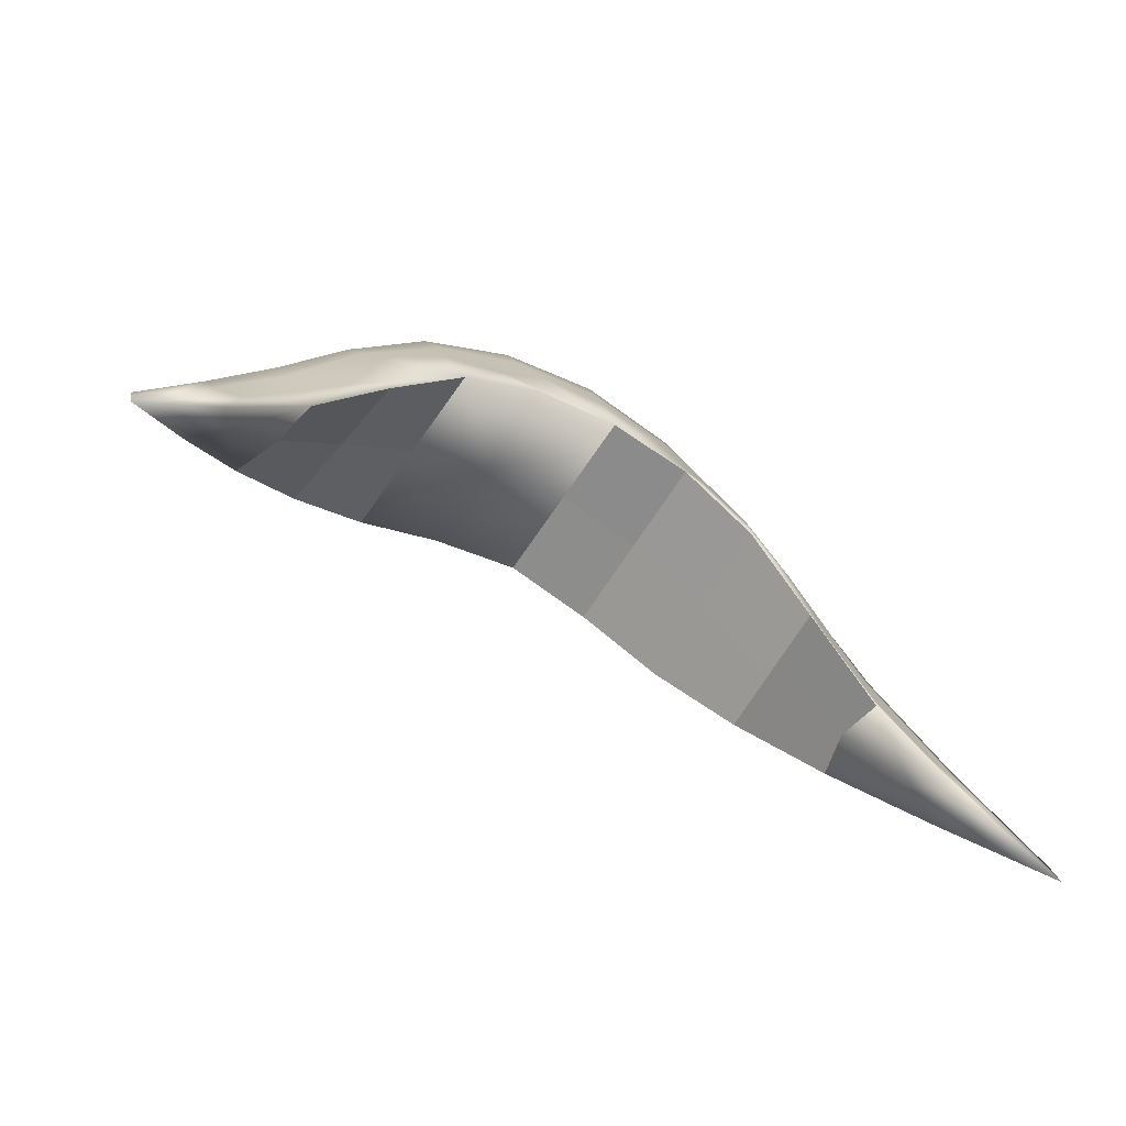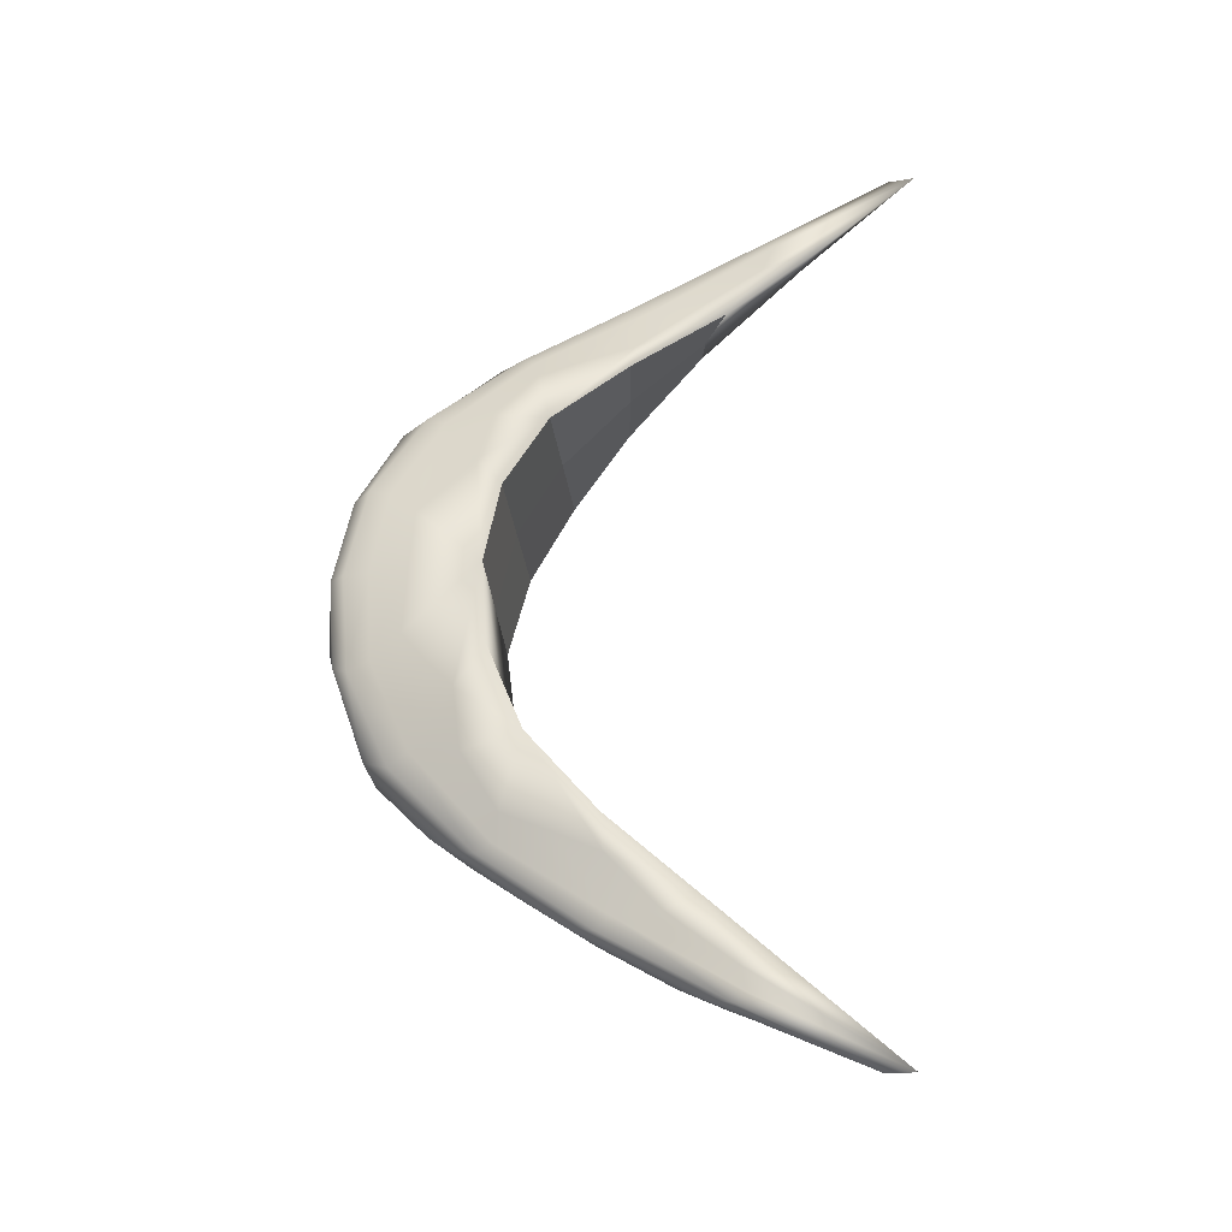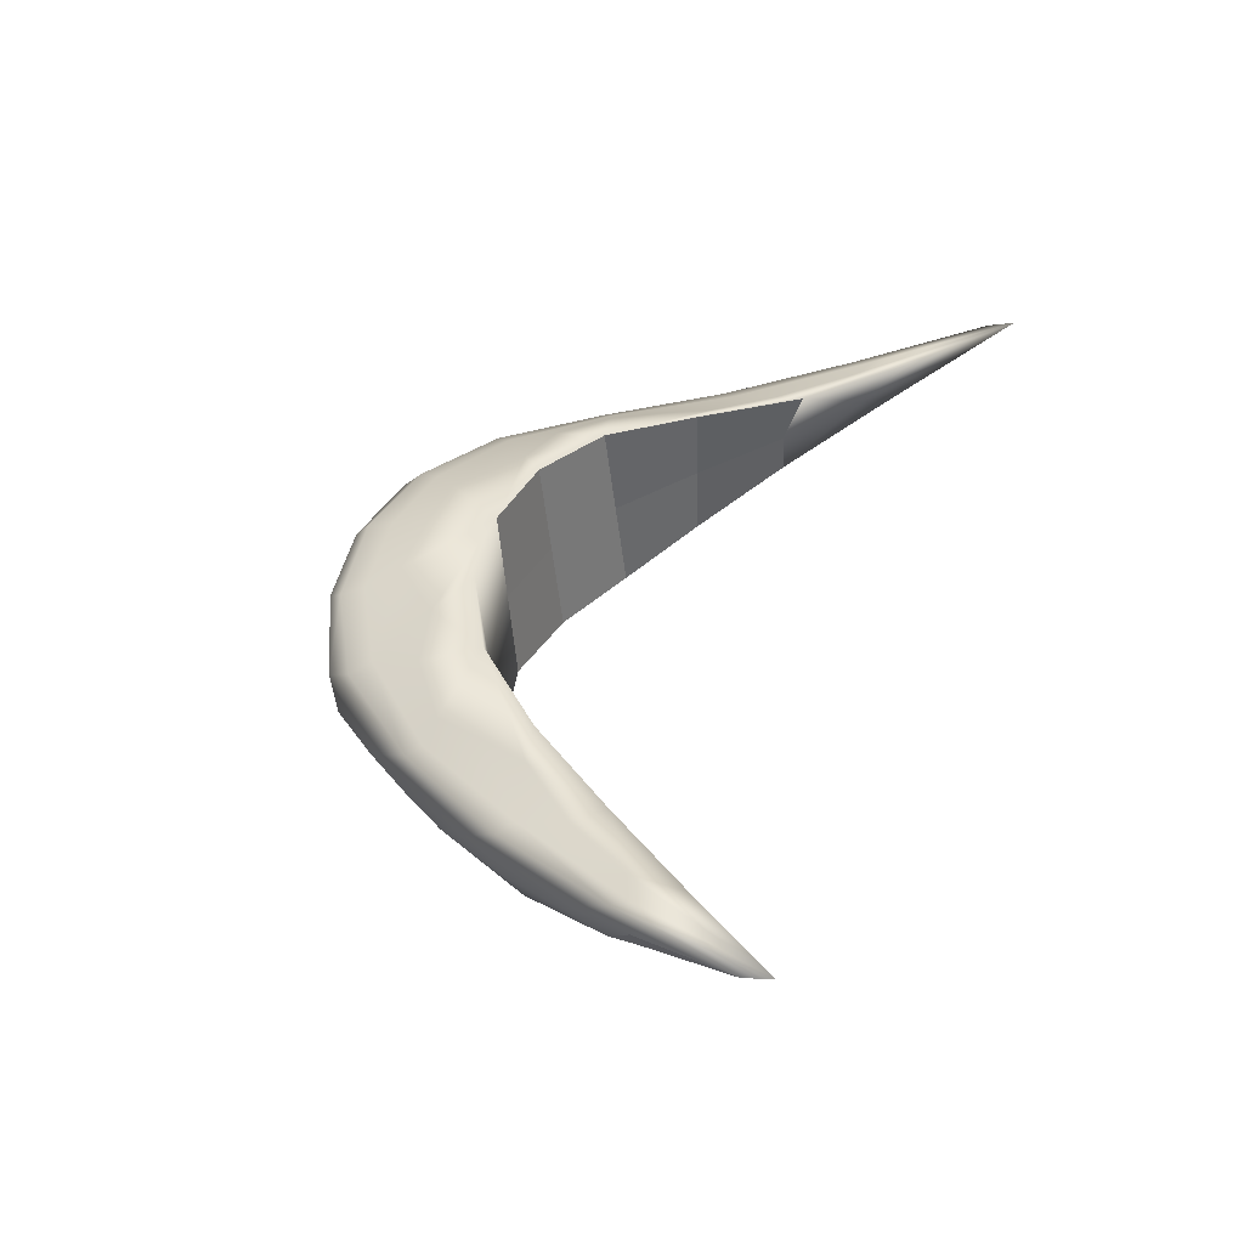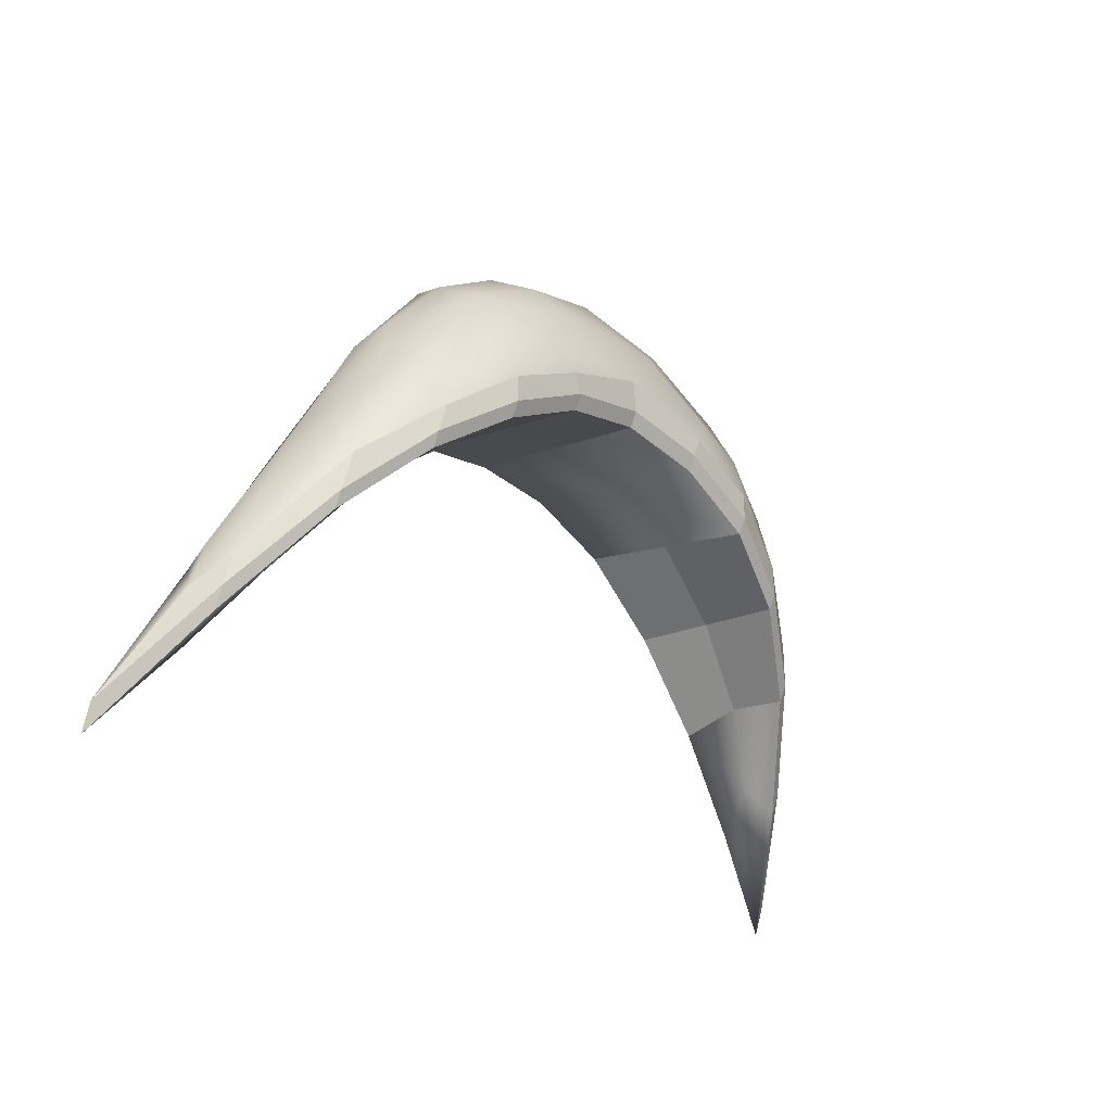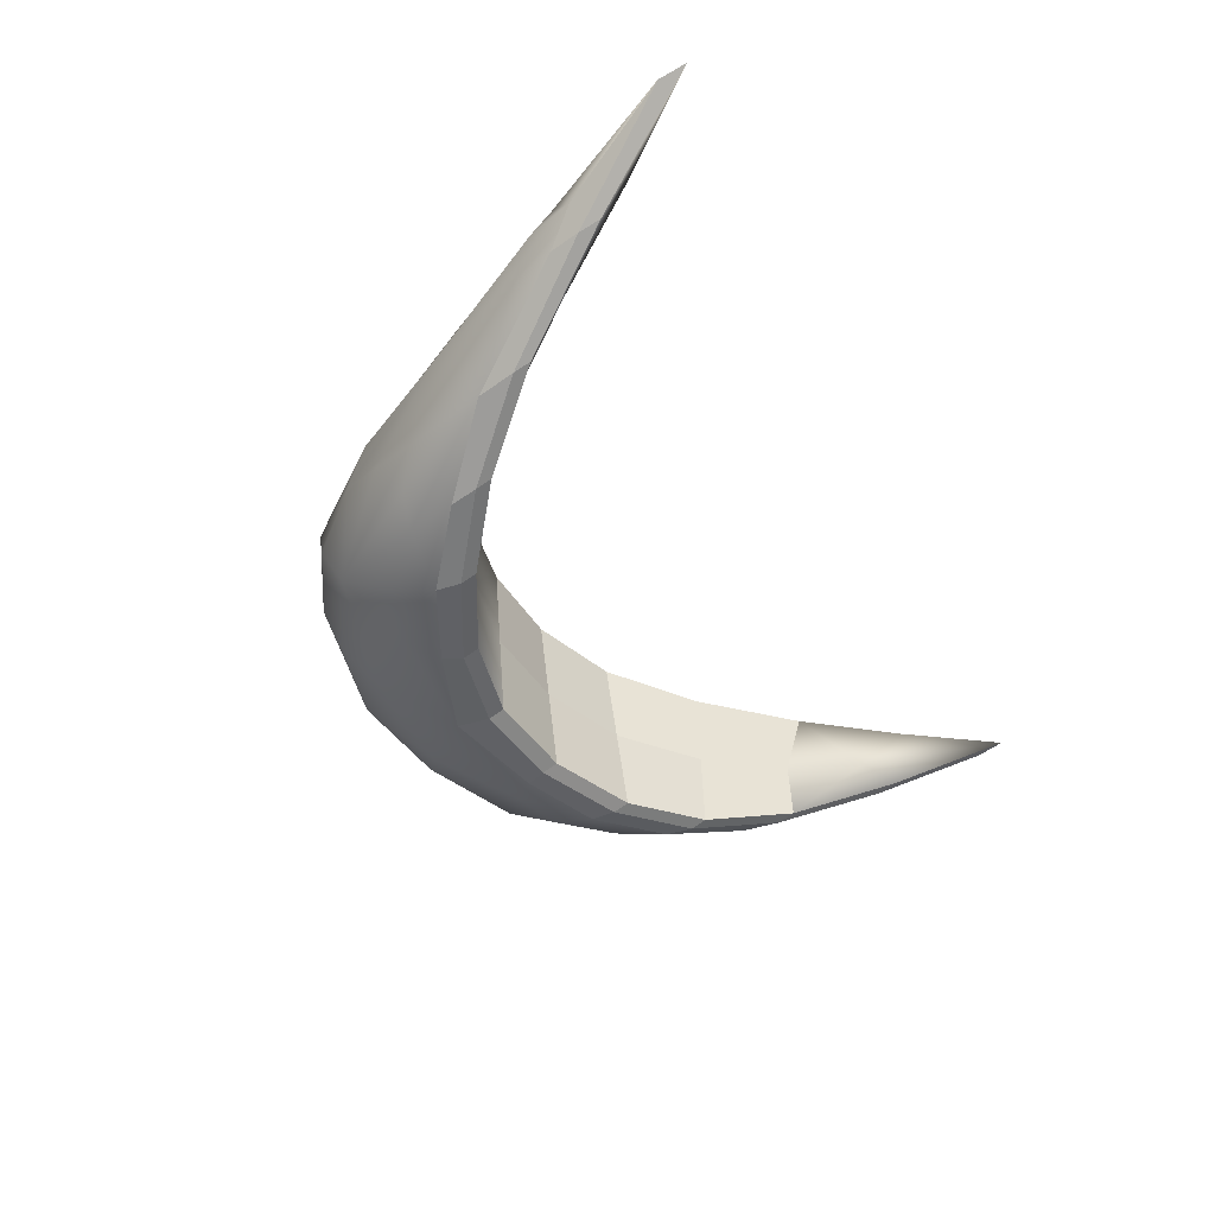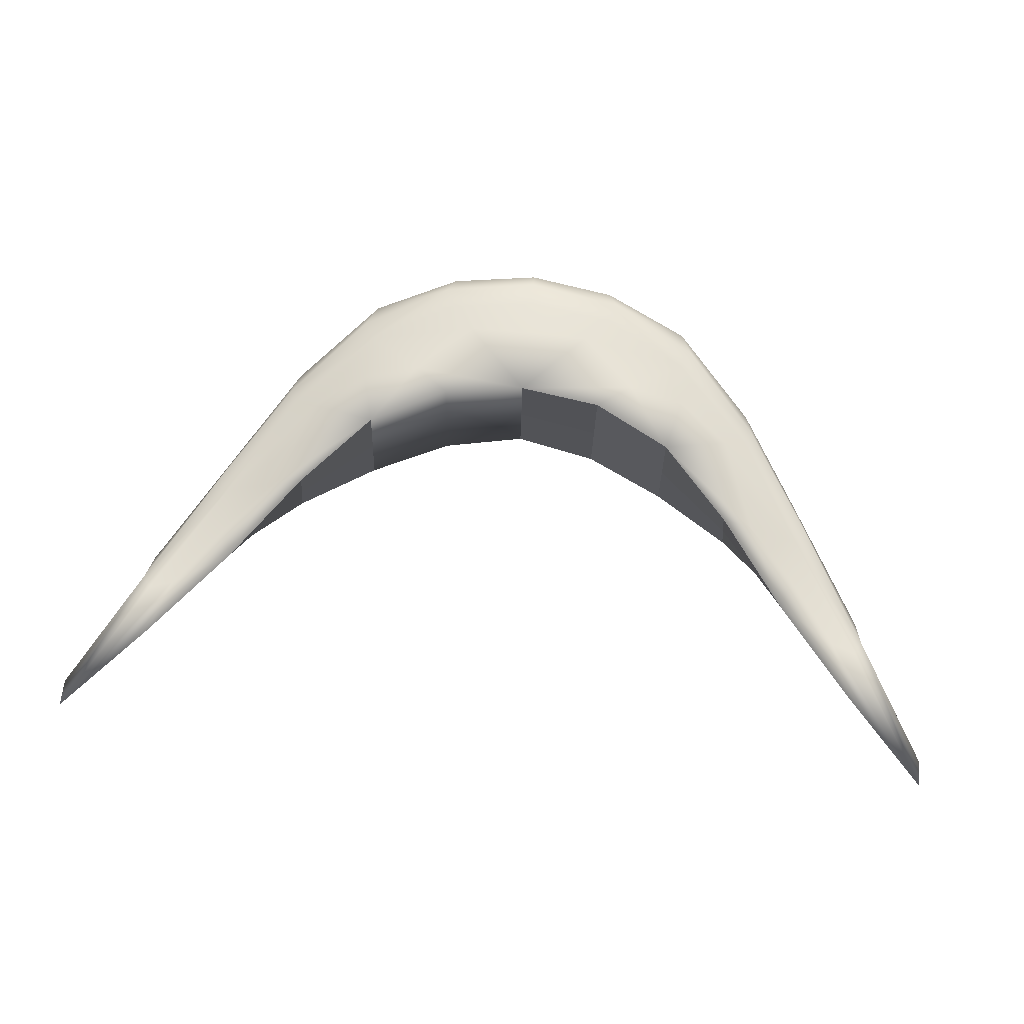
<metadata>
{"format":"obj","ext":"obj","renderer":"f3d","projection":"perspective","resolution":1024,"background":"white","views":[{"elev":-55.7,"azim":147.5,"up":"+Z"},{"elev":62.0,"azim":93.4,"up":"+Y"},{"elev":41.0,"azim":108.5,"up":"+Y"},{"elev":-22.9,"azim":-49.5,"up":"+Z"},{"elev":-45.6,"azim":113.6,"up":"+Y"},{"elev":79.6,"azim":-174.6,"up":"+Y"}]}
</metadata>
<code>
o ref_body_01.003
v -1.107 0.4749 2.039
v 0.9935 -1.25 0.4878
v 4.158 0.7444 -2.166
v 2.647 0.5925 0.3062
v 3.052 0.6805 -0.7856
v 0.7385 0.7111 1.484
v 1.38 0.809 0.8721
v -0.738 0.7111 1.484
v -1.38 0.809 0.872
v -2.647 0.5925 0.306
v -3.052 0.6804 -0.7857
v -4.158 0.744 -2.166
v -4.483 0.2101 -2.38
v 4.483 0.2106 -2.381
v 2.855 -0.9795 -0.5505
v 1.108 0.4748 2.039
v 4.522 0.6842 -2.112
v -4.522 0.6837 -2.112
v 3.007 0.3398 0.5218
v -0.9936 -1.25 0.4877
v -3.008 0.3398 0.5216
v -2.855 -0.9795 -0.5502
v 2.601 -0.9569 0.3117
v 0.6979 -0.861 1.705
v 1.36 -1.137 1.004
v -1.36 -1.137 1.004
v -0.6977 -0.861 1.705
v -2.601 -0.9569 0.3119
v -4.256 0.1642 -1.588
v -3.205 -0.4034 0.05822
v -2.703 -0.073 1.057
v -1.436 -0.3501 2.011
v -0.7379 0.07554 2.299
v 0.7387 0.07551 2.299
v 1.436 -0.3501 2.012
v 2.703 -0.07302 1.057
v 3.205 -0.4034 0.05815
v 4.255 0.1645 -1.588
v 4.132 0.4308 -2.33
v 2.766 -0.03867 -0.7238
v 0.9781 -0.087 0.4354
v -0.9783 -0.08704 0.4353
v -2.767 -0.03878 -0.7237
v -4.132 0.4304 -2.33
v 0.9628 0.9987 0.5506
v 0.9935 -1.173 0.3202
v -0.9936 -1.173 0.3201
v 2.855 -0.902 -0.718
v 1.956 -1.224 0.04515
v 3.696 -0.5053 -1.344
v -2.855 -0.902 -0.7178
v 0.000656 0.533 2.194
v 4.337 0.9206 -2.8
v 3.61 0.6276 -1.402
v 4.431 0.7421 -2.254
v 2.856 0.6553 -0.269
v 2.042 0.6967 0.7486
v 2.917 0.4385 0.3614
v 2.678 0.8247 -0.7296
v 1.083 0.7478 1.168
v 0.000338 0.7815 1.476
v 1.016 0.5694 1.793
v -1.083 0.7478 1.168
v -1.015 0.5694 1.793
v -0.963 0.9987 0.5505
v -2.042 0.6967 0.7485
v -2.856 0.6552 -0.2692
v -2.917 0.4385 0.3612
v -2.678 0.8245 -0.7296
v -3.61 0.6274 -1.402
v -4.337 0.9199 -2.8
v -4.431 0.7416 -2.254
v -4.483 0.299 -2.615
v 5.244 1.047 -3.539
v -5.244 1.046 -3.539
v 3.782 0.4166 -0.7398
v 2.136 0.3829 1.504
v -2.4e-05 -1.209 0.6708
v -2.136 0.383 1.504
v -3.782 0.4165 -0.7399
v -3.696 -0.5054 -1.344
v -1.956 -1.224 0.04514
v 4.483 0.2995 -2.615
v 1.085 -1.261 0.7006
v -1.085 -1.261 0.7005
v 2.791 -1.013 -0.2511
v 2.906 -0.7052 0.254
v 2.01 -1.065 0.8265
v 1.038 -1 1.358
v 1.057 -0.6372 1.952
v 0.000121 -0.887 1.706
v -1.038 -1 1.358
v -2.01 -1.065 0.8264
v -1.057 -0.6372 1.952
v -2.791 -1.013 -0.2509
v -2.906 -0.7052 0.2541
v 4.455 0.5114 -1.852
v 2.931 0.2011 0.7621
v 1.016 0.3395 2.21
v -1.015 0.3395 2.21
v -2.931 0.2011 0.7619
v -4.455 0.511 -1.852
v -4.426 0.1541 -2.065
v -3.746 -0.1732 -0.764
v -2.95 -0.2457 0.586
v -2.112 -0.2231 1.678
v -1.097 -0.142 2.161
v 0.000503 0.02252 2.388
v 1.097 -0.1421 2.161
v 2.112 -0.2231 1.678
v 2.95 -0.2457 0.5861
v 3.746 -0.1731 -0.7641
v 4.426 0.1546 -2.065
v 3.513 0.1343 -1.551
v 1.914 -0.1063 -0.008301
v -5.5e-05 -0.05562 0.5893
v -1.914 -0.1064 -0.008377
v -3.513 0.1341 -1.551
v 1.956 -1.146 -0.1224
v -2.4e-05 -1.131 0.5032
v -1.956 -1.146 -0.1224
v -3.696 -0.425 -1.528
v 3.64 0.496 -0.8782
v 0.000576 0.6306 1.908
v 2.002 0.5084 1.289
v -1.873 0.9337 0.1057
v -3.469 0.7827 -1.762
v -3.64 0.4959 -0.8784
v -2.002 0.5084 1.289
v 3.696 -0.4249 -1.528
v -5.244 1.147 -3.84
v 5.244 1.148 -3.84
v 3.469 0.783 -1.763
v -8.6e-05 1.02 0.6753
v 1.873 0.9338 0.1058
v 1.969 -1.223 0.3243
v -7e-06 -1.177 1.055
v -1.969 -1.223 0.3242
v 3.603 -0.5615 -0.9234
v 2.055 -0.704 1.419
v 0.000269 -0.4967 2.231
v -2.055 -0.704 1.419
v -3.603 -0.5616 -0.923
v 3.671 0.1852 -0.4274
v 4.64 0.5105 -2.351
v 2.013 0.1857 1.79
v 0.000618 0.3699 2.349
v -2.013 0.1857 1.79
v -3.671 0.1851 -0.4275
v -4.64 0.5099 -2.351
f 2 78 120 46
f 2 46 119 49
f 2 49 136 84
f 2 84 137 78
f 13 75 131 73
f 13 73 122 81
f 13 81 143 103
f 13 103 150 75
f 14 50 130 83
f 14 83 132 74
f 14 74 145 113
f 14 113 139 50
f 15 49 119 48
f 15 48 130 50
f 15 50 139 86
f 15 86 136 49
f 20 82 121 47
f 20 47 120 78
f 20 78 137 85
f 20 85 138 82
f 22 81 122 51
f 22 51 121 82
f 22 82 138 95
f 22 95 143 81
f 40 48 119 115
f 40 115 135 59
f 40 59 133 114
f 40 114 130 48
f 42 47 121 117
f 42 117 126 65
f 42 65 134 116
f 42 116 120 47
f 43 51 122 118
f 43 118 127 69
f 43 69 126 117
f 43 117 121 51
f 1 52 124 64
f 1 64 129 79
f 1 79 148 100
f 1 100 147 52
f 3 53 133 54
f 3 54 123 55
f 3 55 132 53
f 4 56 135 57
f 4 57 125 58
f 4 58 123 56
f 5 56 123 54
f 5 54 133 59
f 5 59 135 56
f 6 60 134 61
f 6 61 124 62
f 6 62 125 60
f 7 60 125 57
f 7 57 135 45
f 7 45 134 60
f 8 63 129 64
f 8 64 124 61
f 8 61 134 63
f 9 63 134 65
f 9 65 126 66
f 9 66 129 63
f 10 67 128 68
f 10 68 129 66
f 10 66 126 67
f 11 67 126 69
f 11 69 127 70
f 11 70 128 67
f 12 71 131 72
f 12 72 128 70
f 12 70 127 71
f 16 77 125 62
f 16 62 124 52
f 16 52 147 99
f 16 99 146 77
f 17 74 132 55
f 17 55 123 76
f 17 76 144 97
f 17 97 145 74
f 18 80 128 72
f 18 72 131 75
f 18 75 150 102
f 18 102 149 80
f 19 76 123 58
f 19 58 125 77
f 19 77 146 98
f 19 98 144 76
f 21 79 129 68
f 21 68 128 80
f 21 80 149 101
f 21 101 148 79
f 23 86 139 87
f 23 87 140 88
f 23 88 136 86
f 24 89 140 90
f 24 90 141 91
f 24 91 137 89
f 25 89 137 84
f 25 84 136 88
f 25 88 140 89
f 26 92 142 93
f 26 93 138 85
f 26 85 137 92
f 27 92 137 91
f 27 91 141 94
f 27 94 142 92
f 28 95 138 93
f 28 93 142 96
f 28 96 143 95
f 29 103 143 104
f 29 104 149 102
f 29 102 150 103
f 30 105 149 104
f 30 104 143 96
f 30 96 142 105
f 31 105 142 106
f 31 106 148 101
f 31 101 149 105
f 32 107 148 106
f 32 106 142 94
f 32 94 141 107
f 33 107 141 108
f 33 108 147 100
f 33 100 148 107
f 34 109 146 99
f 34 99 147 108
f 34 108 141 109
f 35 109 141 90
f 35 90 140 110
f 35 110 146 109
f 36 111 144 98
f 36 98 146 110
f 36 110 140 111
f 37 111 140 87
f 37 87 139 112
f 37 112 144 111
f 38 113 145 97
f 38 97 144 112
f 38 112 139 113
f 39 53 132 83
f 39 83 130 114
f 39 114 133 53
f 41 116 134 45
f 41 45 135 115
f 41 115 119 46
f 41 46 120 116
f 44 71 127 118
f 44 118 122 73
f 44 73 131 71

</code>
